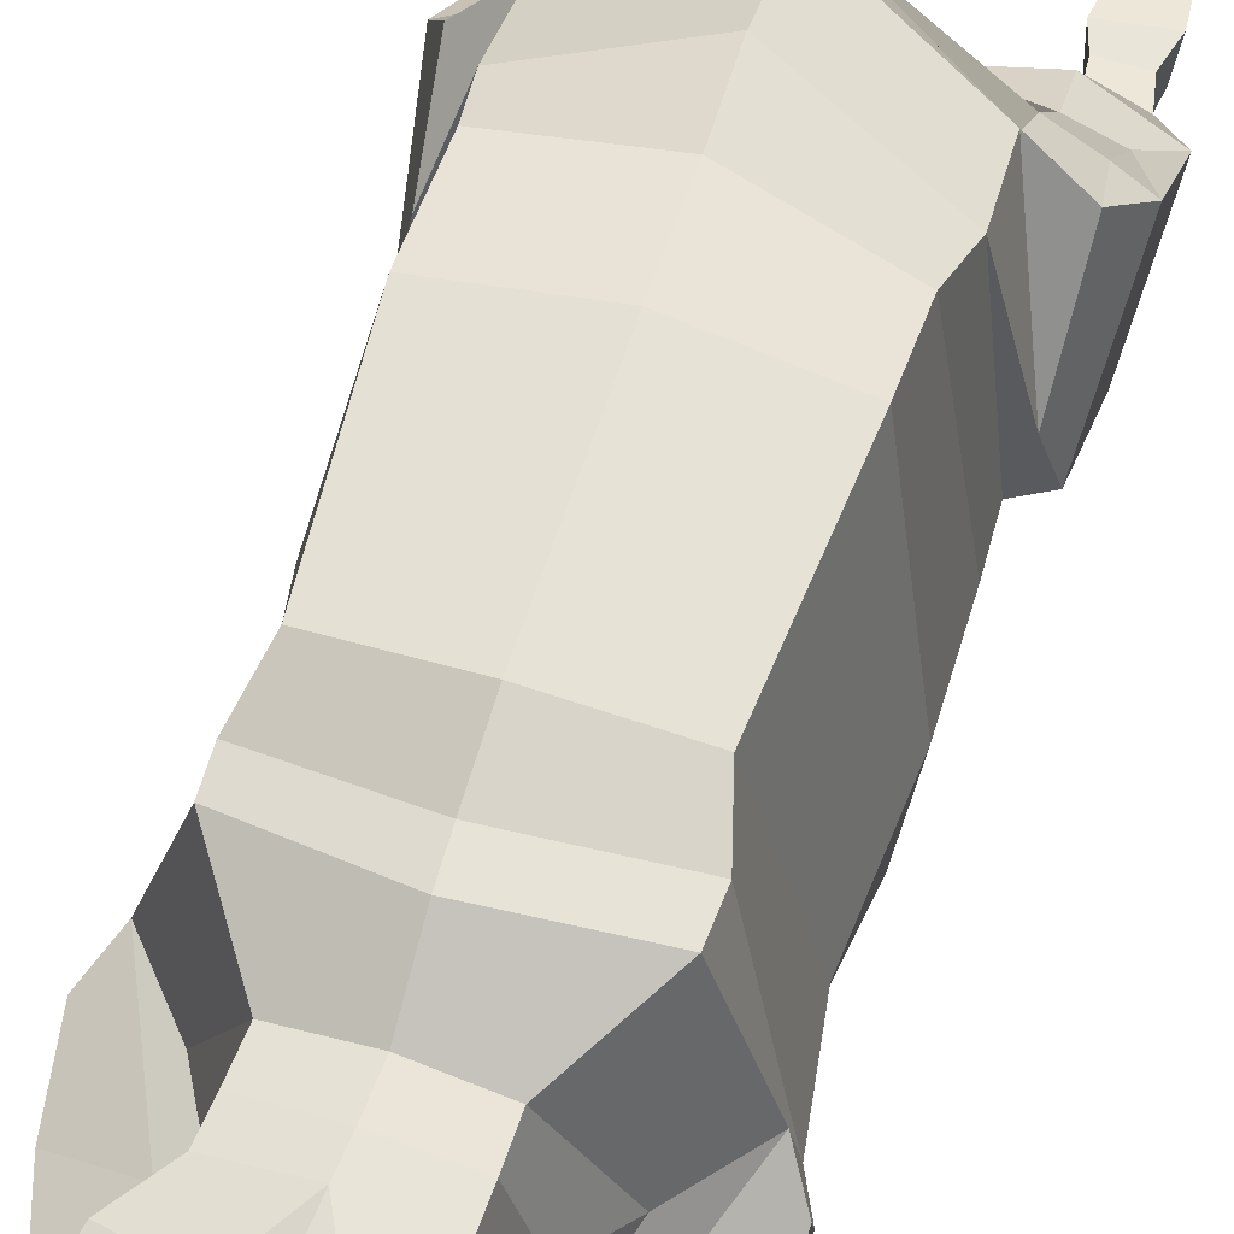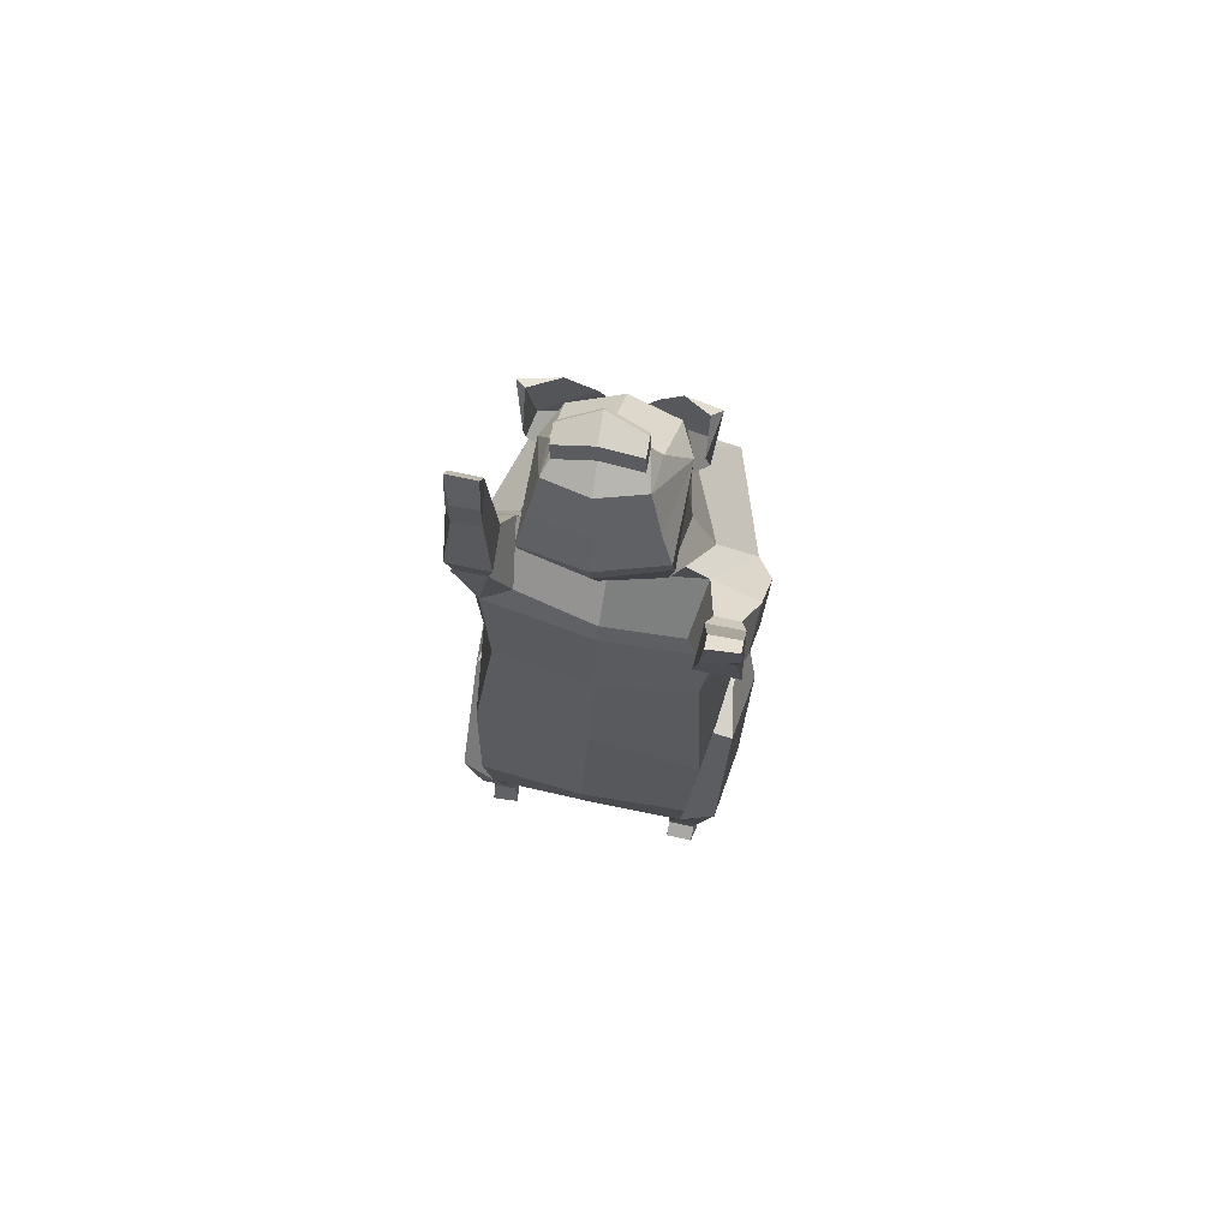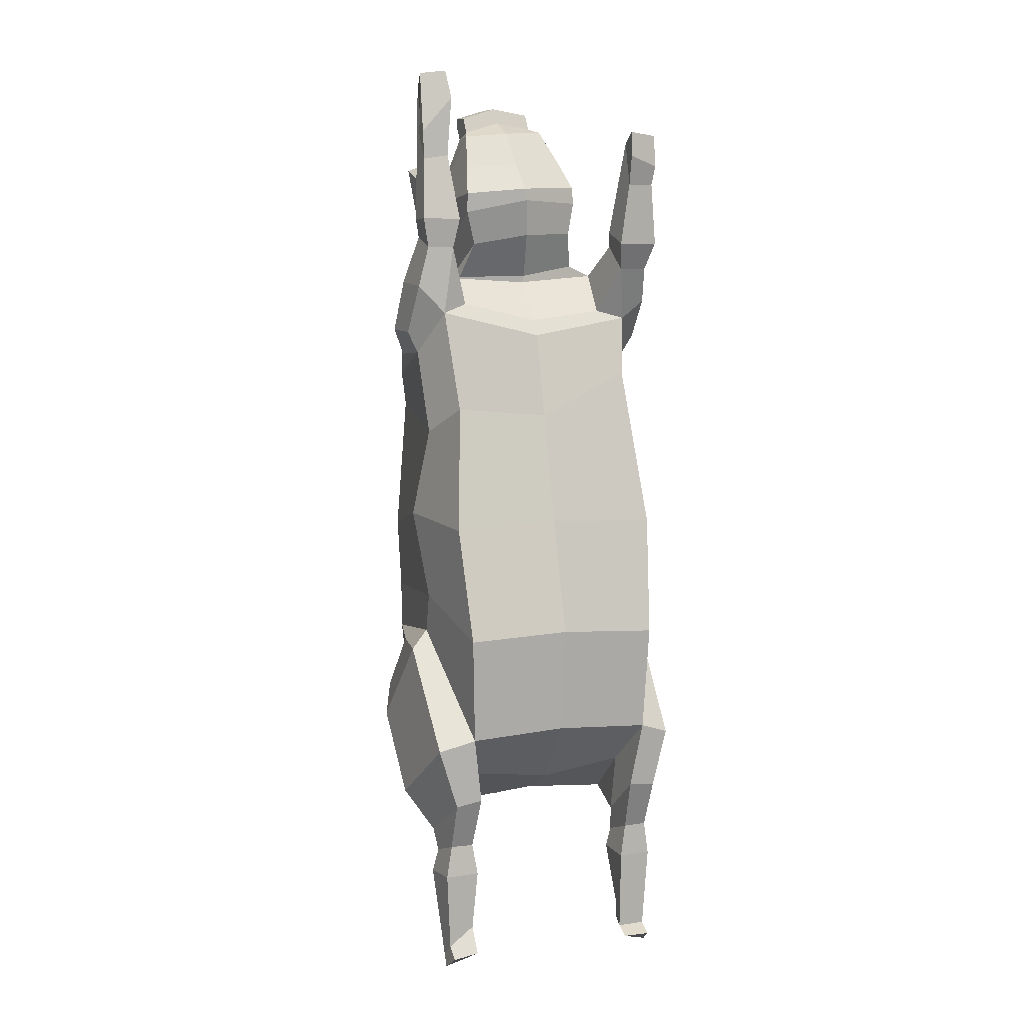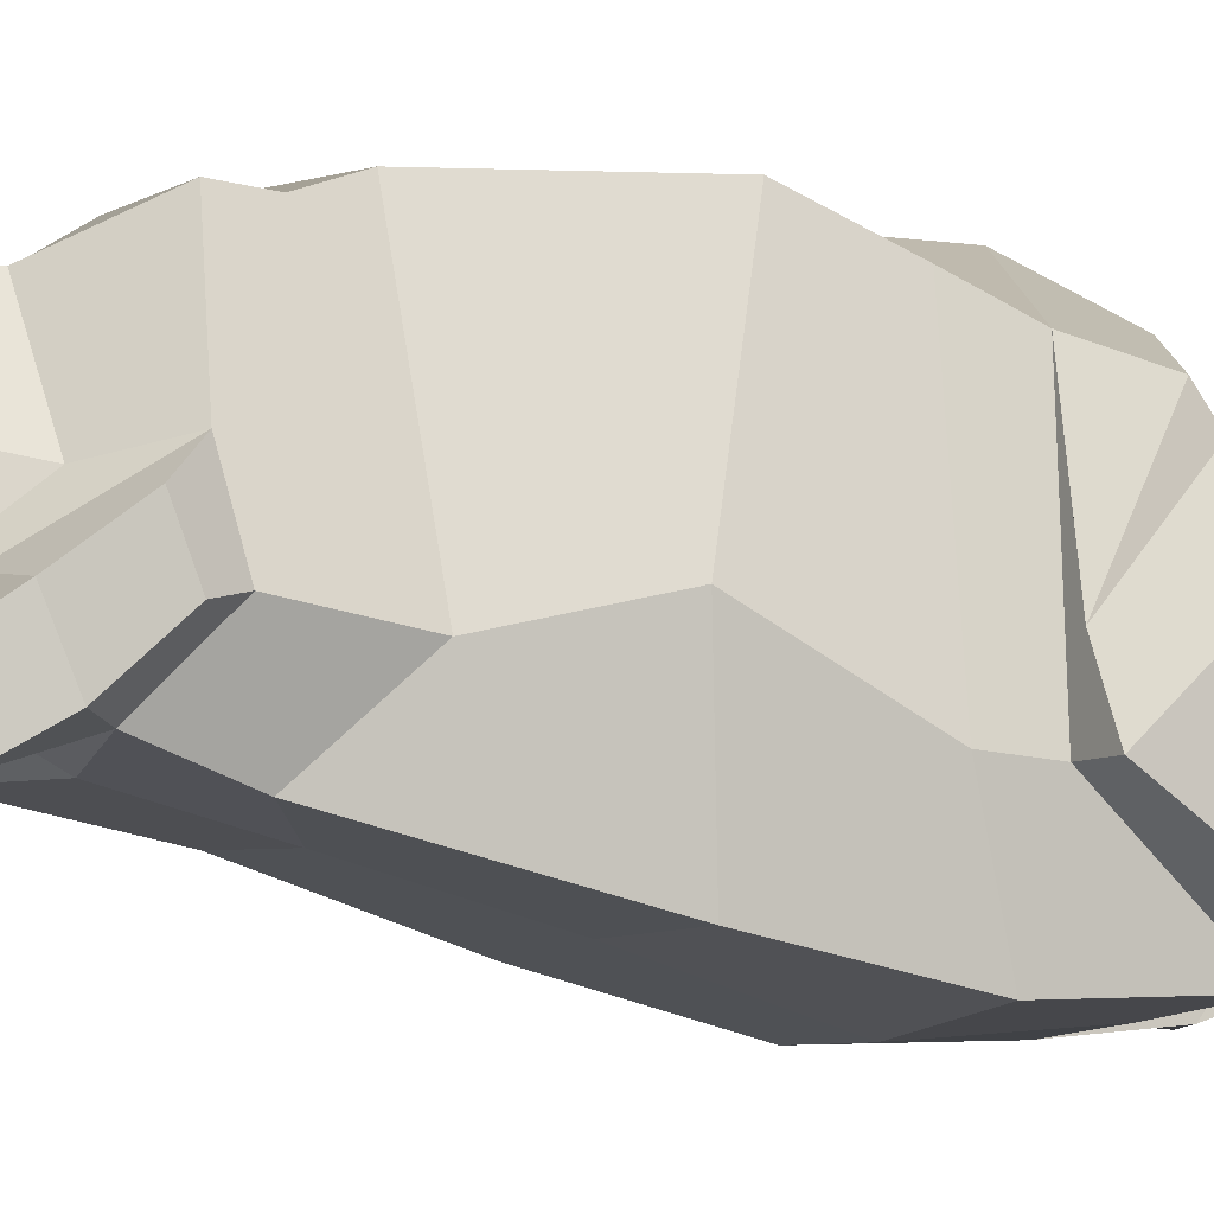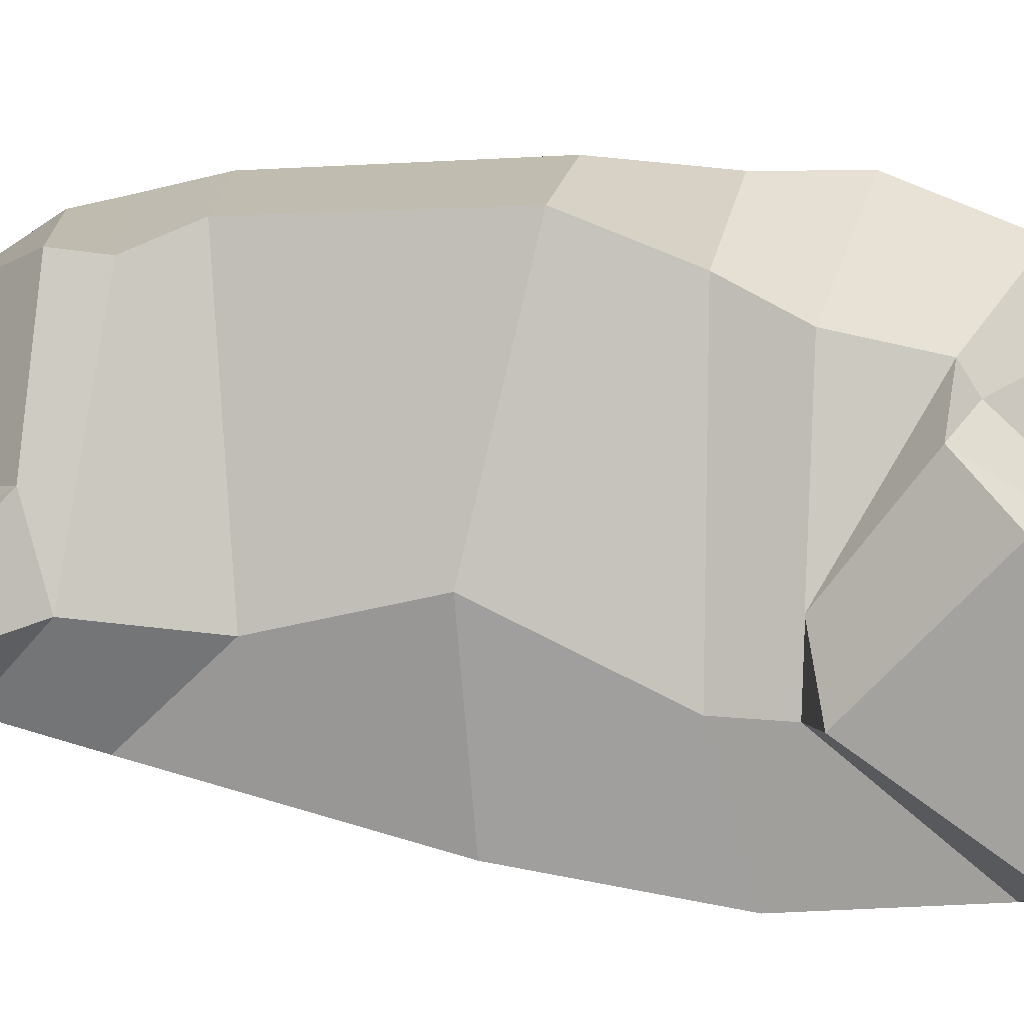
<metadata>
{"format":"obj","ext":"obj","renderer":"f3d","projection":"perspective","resolution":1024,"background":"white","views":[{"elev":58.3,"azim":17.1,"up":"+Y"},{"elev":75.9,"azim":12.0,"up":"+Z"},{"elev":7.7,"azim":-21.3,"up":"+Z"},{"elev":-9.9,"azim":67.5,"up":"+Y"},{"elev":10.1,"azim":96.2,"up":"+Y"}]}
</metadata>
<code>
o Pig_Cylinder
v 1.222 1.376 -0.1298
v 1.114 1.217 -2.697
v 1.382 2.711 -0.03502
v 1.287 2.104 -1.666
v 1.026 4.499 -0.4312
v 1.096 3.951 -1.706
v 1.158 1.138 -1.48
v 1.306 2.129 -1.207
v 1.015 4.199 -1.202
v 0.9757 1.717 -3.228
v 1.042 2.001 -3.974
v 1.071 3.814 -2.359
v 0.9982 4.232 1.629
v 1.394 2.553 1.873
v 0.8563 2.127 2.434
v 1.043 2.416 -3.779
v 1.387 1.986 -3.963
v 1.045 3.617 -2.482
v 1.067 2.684 -3.329
v 1.054 3.247 -2.883
v 0.4935 3.947 2.928
v 0.9817 4.266 1.978
v 1.369 3.176 2.046
v 0.9572 2.632 2.865
v 0.5016 3.954 2.616
v 0.9451 3.081 2.5
v 0.7073 2.666 2.984
v 0.4796 3.932 3.21
v 0.5552 3.446 3.285
v 0.6474 2.403 3.763
v 0.4298 3.81 3.734
v 0.6058 3.437 3.832
v 0.3355 2.779 4.653
v 0.3599 3.226 4.413
v 0.2447 3.196 4.63
v 1.062 1.811 1.672
v 0.2536 2.939 4.702
v 1.511 1.365 -2.845
v 1.521 2.109 -1.789
v 1.408 2.646 -1.681
v 1.639 2.344 -3.547
v 1.462 3.47 -2.317
v 1.652 3.078 -2.71
v 1.408 2.612 -3.276
v 1.396 3.168 -2.784
v 1.312 1.315 -3.506
v 1 1.312 -3.471
v 1.427 1.655 3.265
v 0.5862 2.419 3.392
v 1.304 1.54 -4.077
v 1.035 1.539 -4.083
v 1.019 1.95 -4.234
v 1.337 1.952 -4.229
v 1.364 1.549 -4.469
v 0.9794 1.53 -4.47
v 0.954 1.942 -4.445
v 1.41 1.954 -4.498
v 1.166 2.025 2.346
v 1.449 2.054 2.552
v 1.512 2.484 2.106
v 1.476 2.534 2.767
v 1.537 2.915 2.283
v 1.327 2.195 3.231
v 1.359 1.804 2.96
v 1.04 1.812 2.952
v 1.058 2.196 3.23
v 0.6188 2.387 3.964
v 0.4875 2.537 4.277
v 1.308 1.416 -5.504
v 0.9688 1.656 3.262
v 0.9954 2.07 3.404
v 1.382 2.072 3.421
v 1.023 1.484 4.314
v 1.393 1.596 4.197
v 1.047 1.546 4.598
v 1.363 1.582 4.561
v 0.6739 3.193 2.878
v 0.461 3.874 3.389
v 0.2293 3.263 4.807
v 0.2306 3.208 4.893
v 0.2382 3.007 4.88
v 1.264 2.451 1.013
v 0.8776 4.409 1.2
v 0.9918 1.418 -5.5
v 1.014 1.754 -5.327
v 1.351 1.62 -5.646
v 1.051 1.842 -5.157
v 0.9895 1.583 -5.415
v 1.31 1.583 -5.411
v 1.313 1.79 -5.559
v 1.055 1.613 3.974
v 1.045 1.712 4.464
v 1.364 1.729 4.428
v 1.351 1.612 3.976
v 0.7118 3.869 3.577
v 0.1634 3.977 3.675
v 0.7063 3.747 3.611
v 0.7571 3.456 3.686
v 0.7888 3.771 4.322
v 0.4085 3.91 4.108
v 0.6852 3.686 4.354
v 0.7093 3.392 4.044
v 0.1258 3.11 -3.31
v 0.1347 3.128 -3.537
v 0.1537 3.249 -3.861
v 0.1493 3.581 -4.004
v 0.162 3.85 -3.925
v 0.1686 3.962 -3.693
v 0.1953 3.901 -3.49
v 0.1861 3.689 -3.347
v 0.1945 3.502 -3.385
v 0.1991 3.416 -3.542
v 0.1637 3.452 -3.669
v 0.00286 1.448 -0.09925
v -2e-06 1.196 -2.628
v -1.217 1.48 -0.1584
v -1.114 1.22 -2.687
v -1.378 2.742 -0.08711
v -1.281 2.538 -1.556
v -1.023 4.505 -0.4441
v -1.1 4.111 -1.793
v 0.001141 4.634 -0.4934
v -0.003482 4.574 -1.951
v 9e-06 1.066 -1.401
v -1.157 1.156 -1.462
v -1.301 2.372 -1.091
v -1.013 4.395 -1.28
v 0.001505 4.564 -1.31
v 8.1e-05 1.658 -3.342
v -0.9761 1.715 -3.237
v -1.043 2.004 -3.983
v -1.09 3.891 -2.504
v -0.01683 4.25 -2.784
v -1.053 4.174 1.586
v -1.394 2.472 1.938
v -0.8572 2.231 2.529
v -0.000612 2.096 2.33
v -1.043 2.414 -3.783
v 0.003621 2.255 -3.649
v -1.388 1.99 -3.972
v -1.063 3.648 -2.766
v -1.066 2.676 -3.326
v 0.004261 2.431 -3.213
v -0.02182 3.133 -3.955
v -1.057 3.228 -2.893
v -0.6095 3.922 2.873
v -1.04 4.188 1.883
v -1.371 3.119 1.893
v -0.9575 2.869 2.848
v 0.00153 2.519 2.789
v -0.5843 3.933 2.565
v -0.9827 3.059 2.351
v -0.7125 2.834 2.854
v -0.004857 2.437 2.871
v -0.6402 3.901 3.139
v -0.7012 3.412 3.206
v -0.785 2.338 3.644
v -0.07317 2.162 3.79
v -0.1252 3.971 3.689
v -0.6694 3.777 3.656
v -0.8349 3.393 3.73
v -0.6507 2.747 4.58
v -0.154 2.642 4.621
v -0.161 3.344 4.403
v -0.6687 3.192 4.337
v 0.004702 1.765 1.173
v -0.1798 3.331 4.664
v -0.5849 3.168 4.568
v -1.057 1.877 1.266
v -0.1746 2.939 4.768
v -0.5875 2.911 4.64
v -1.511 1.37 -2.828
v -1.519 2.367 -1.75
v -1.407 3.003 -1.747
v -1.64 2.344 -3.553
v -1.47 3.485 -2.429
v -1.653 3.067 -2.719
v -1.407 2.604 -3.273
v -1.398 3.154 -2.792
v -1.313 1.315 -3.517
v -1 1.311 -3.467
v -1.428 2.095 3.558
v -0.6586 2.441 3.259
v -0.03474 2.264 3.368
v -1.304 1.543 -4.085
v -1.036 1.542 -4.092
v -1.019 1.953 -4.242
v -1.338 1.954 -4.237
v -1.366 1.54 -4.468
v -0.9819 1.502 -4.448
v -0.9544 1.942 -4.454
v -1.41 1.956 -4.494
v -1.167 2.104 2.424
v -0.000395 2 2.146
v -1.45 2.231 2.75
v -1.512 2.485 2.186
v -1.477 2.755 2.791
v -1.537 2.95 2.207
v -1.328 2.594 3.343
v -1.36 2.133 3.219
v -1.042 2.137 3.211
v -1.06 2.591 3.341
v -0.018 3.823 -3.129
v -0.08665 2.179 3.93
v -0.7967 2.298 3.868
v -0.1175 2.407 4.234
v -0.7296 2.497 4.187
v -1.31 1.427 -5.493
v -0.9703 2.095 3.552
v -0.9969 2.54 3.574
v -1.383 2.532 3.549
v -1.023 2.235 4.996
v -1.394 2.344 4.552
v -1.046 2.384 5.327
v -1.364 2.396 5.288
v -0.03224 4.333 2.074
v -0.04167 3.999 2.577
v -0.03156 4.401 1.777
v -0.08341 3.993 3.154
v -0.7516 3.151 2.788
v -0.05976 3.995 2.902
v -0.6495 3.842 3.313
v -0.2015 3.342 4.951
v -0.1952 3.398 4.842
v -0.6003 3.236 4.746
v -0.6105 3.18 4.83
v -0.19 3.006 4.946
v -0.6029 2.979 4.818
v -1.264 2.432 0.9615
v -0.9225 4.418 1.171
v -0.02419 4.535 1.224
v -1.003 1.445 -5.456
v -1.016 1.769 -5.319
v -1.35 1.635 -5.642
v -1.054 1.853 -5.134
v -1.034 1.55 -5.146
v -1.314 1.584 -5.376
v -1.312 1.804 -5.549
v -1.057 2.286 4.316
v -1.045 2.486 5.116
v -1.365 2.487 5.109
v -1.353 2.288 4.269
v -0.9173 3.824 3.472
v -0.3949 3.962 3.638
v -0.9139 3.701 3.503
v -0.9562 3.408 3.574
v -1.089 3.719 4.2
v -0.691 3.88 4.036
v -0.9859 3.64 4.245
v -0.9533 3.346 3.936
v -0.01266 3.248 -3.324
v -0.006625 2.968 -3.273
v -0.145 3.117 -3.287
v -0.0112 2.991 -3.509
v -0.03034 3.514 -4.094
v -0.01614 3.263 -3.519
v -0.1626 3.128 -3.528
v -0.03522 3.892 -4.026
v -0.0208 3.32 -3.731
v -0.1974 3.246 -3.854
v -0.03257 4.054 -3.729
v -0.02824 3.61 -3.888
v -0.2088 3.577 -3.997
v -0.02984 3.768 -3.835
v -0.2273 3.845 -3.918
v -0.01705 3.339 -3.503
v -0.02854 3.854 -3.684
v -0.2293 3.957 -3.686
v -0.01589 3.49 -3.301
v -0.02517 3.806 -3.537
v -0.02708 4 -3.469
v -0.2468 3.896 -3.482
v -0.02064 3.655 -3.419
v -0.0196 3.74 -3.283
v -0.2257 3.684 -3.339
v -0.01935 3.535 -3.455
v -0.2294 3.497 -3.377
v -0.02025 3.496 -3.541
v -0.2369 3.411 -3.534
v -0.02067 3.395 -3.657
v -0.02185 3.453 -3.671
v -0.02236 3.504 -3.653
v -0.2072 3.448 -3.662
f 124 115 2 7
f 7 2 4 8
f 8 4 6 9
f 9 6 123 128
f 5 9 128 122
f 83 231 218 13
f 3 8 9 5
f 1 7 8 3
f 114 124 7 1
f 6 4 39 40
f 2 115 129 10
f 2 10 11 47
f 123 6 12 133
f 12 18 203 133
f 16 19 44 41
f 13 218 216 22
f 38 2 47 46
f 18 12 42
f 82 83 13 14
f 36 82 14 58
f 166 36 58 194
f 38 41 43 39
f 19 20 45 44
f 143 19 16 139
f 103 252 254 104
f 129 139 16 10
f 14 13 22 23
f 137 15 24 150
f 23 22 25 26
f 24 23 26 27
f 22 216 217 25
f 150 24 27 154
f 184 49 30 158
f 77 21 28 29
f 21 221 219 28
f 158 30 67 204
f 170 163 33 37
f 29 28 95 98
f 30 29 32 67
f 32 31 34
f 33 34 35
f 34 164 167 35
f 37 35 79 81
f 170 37 81 227
f 35 167 224 79
f 33 35 37
f 39 43 42 40
f 38 46 17 41
f 44 45 43
f 41 44 43
f 43 45 42
f 20 18 42 45
f 4 2 38 39
f 24 66 63 61
f 46 47 51 50
f 47 11 52 51
f 16 41 17 11
f 27 26 77 49
f 10 16 11
f 26 25 21 77
f 52 53 57 56
f 46 50 53 17
f 154 27 49 184
f 25 217 221 21
f 53 50 54 57
f 51 52 56 55
f 50 51 55 54
f 70 48 94 91
f 40 12 6
f 58 14 60 59
f 194 58 15 137
f 59 60 62 61
f 23 24 61 62
f 14 23 62 60
f 42 12 40
f 24 15 65 66
f 59 61 63 64
f 59 64 65 58
f 58 65 15
f 203 18 20 103 251
f 68 32 33
f 206 68 33 163
f 67 32 68
f 34 33 32
f 204 67 68 206
f 164 34 31 159
f 64 63 72 48
f 66 65 70 71
f 219 78 97 96
f 78 31 32 29
f 78 219 159 31
f 49 77 29 30
f 79 224 223 80
f 80 223 227 81
f 80 81 79
f 114 1 36 166
f 1 3 82 36
f 3 5 83 82
f 5 122 231 83
f 11 17 53 52
f 63 66 71 72
f 56 57 90 87
f 57 54 89 90
f 54 55 88 89
f 55 56 87 88
f 65 64 48 70
f 48 72 93 94
f 72 71 92 93
f 71 70 91 92
f 98 95 99 102
f 96 97 101 100
f 28 219 96 95
f 78 29 98 97
f 99 100 101
f 102 99 101
f 95 96 100 99
f 97 98 102 101
f 256 104 105 259
f 252 103 20 19 143
f 251 103 104 256
f 104 254 144 105
f 259 105 106 262
f 105 144 255 106
f 106 255 258 107
f 262 106 107 264
f 107 258 261 108
f 264 107 108 267
f 267 108 109 270
f 108 261 271 109
f 270 109 110 273
f 109 271 274 110
f 110 274 269 111
f 273 110 111 276
f 276 111 112 278
f 111 269 266 112
f 112 266 280 113
f 278 112 113 282
f 281 113 280
f 282 113 281
f 124 125 117 115
f 125 126 119 117
f 126 127 121 119
f 127 128 123 121
f 120 122 128 127
f 230 134 218 231
f 118 120 127 126
f 116 118 126 125
f 114 116 125 124
f 121 174 173 119
f 117 130 129 115
f 117 181 131 130
f 123 133 132 121
f 132 133 203 141
f 138 175 178 142
f 134 147 216 218
f 172 180 181 117
f 141 176 132
f 229 135 134 230
f 169 193 135 229
f 166 194 193 169
f 172 173 177 175
f 142 178 179 145
f 143 139 138 142
f 253 257 254 252
f 129 130 138 139
f 135 148 147 134
f 137 150 149 136
f 148 152 151 147
f 149 153 152 148
f 147 151 217 216
f 150 154 153 149
f 184 158 157 183
f 220 156 155 146
f 146 155 219 221
f 158 204 205 157
f 170 171 162 163
f 156 246 243 155
f 157 205 161 156
f 161 165 160
f 162 168 165
f 165 168 167 164
f 171 228 225 168
f 170 227 228 171
f 168 225 224 167
f 162 171 168
f 173 174 176 177
f 172 175 140 180
f 178 177 179
f 175 177 178
f 177 176 179
f 145 179 176 141
f 119 173 172 117
f 149 197 199 202
f 180 185 186 181
f 181 186 187 131
f 138 131 140 175
f 153 183 220 152
f 130 131 138
f 152 220 146 151
f 187 191 192 188
f 180 140 188 185
f 154 184 183 153
f 151 146 221 217
f 188 192 189 185
f 186 190 191 187
f 185 189 190 186
f 209 239 242 182
f 174 121 132
f 193 195 196 135
f 194 137 136 193
f 195 197 198 196
f 148 198 197 149
f 135 196 198 148
f 176 174 132
f 149 202 201 136
f 195 200 199 197
f 195 193 201 200
f 193 136 201
f 203 251 253 145 141
f 207 162 161
f 206 163 162 207
f 205 207 161
f 165 161 162
f 204 206 207 205
f 164 159 160 165
f 200 182 211 199
f 202 210 209 201
f 219 244 245 222
f 222 156 161 160
f 222 160 159 219
f 183 157 156 220
f 225 226 223 224
f 226 228 227 223
f 226 225 228
f 114 166 169 116
f 116 169 229 118
f 118 229 230 120
f 120 230 231 122
f 131 187 188 140
f 199 211 210 202
f 191 235 238 192
f 192 238 237 189
f 189 237 236 190
f 190 236 235 191
f 201 209 182 200
f 182 242 241 211
f 211 241 240 210
f 210 240 239 209
f 246 250 247 243
f 244 248 249 245
f 155 243 244 219
f 222 245 246 156
f 247 249 248
f 250 249 247
f 243 247 248 244
f 245 249 250 246
f 256 259 260 257
f 252 143 142 145 253
f 251 256 257 253
f 257 260 144 254
f 259 262 263 260
f 260 263 255 144
f 263 265 258 255
f 262 264 265 263
f 265 268 261 258
f 264 267 268 265
f 267 270 272 268
f 268 272 271 261
f 270 273 275 272
f 272 275 274 271
f 275 277 269 274
f 273 276 277 275
f 276 278 279 277
f 277 279 266 269
f 279 283 280 266
f 278 282 283 279
f 281 280 283
f 282 281 283
f 88 87 85 84
f 90 89 69 86
f 89 88 84 69
f 84 85 86 69
f 93 92 75 76
f 75 73 74 76
f 94 93 76 74
f 87 90 86 85
f 92 91 73 75
f 91 94 74 73
f 236 232 233 235
f 238 234 208 237
f 237 208 232 236
f 232 208 234 233
f 241 215 214 240
f 214 215 213 212
f 242 213 215 241
f 235 233 234 238
f 240 214 212 239
f 239 212 213 242

</code>
